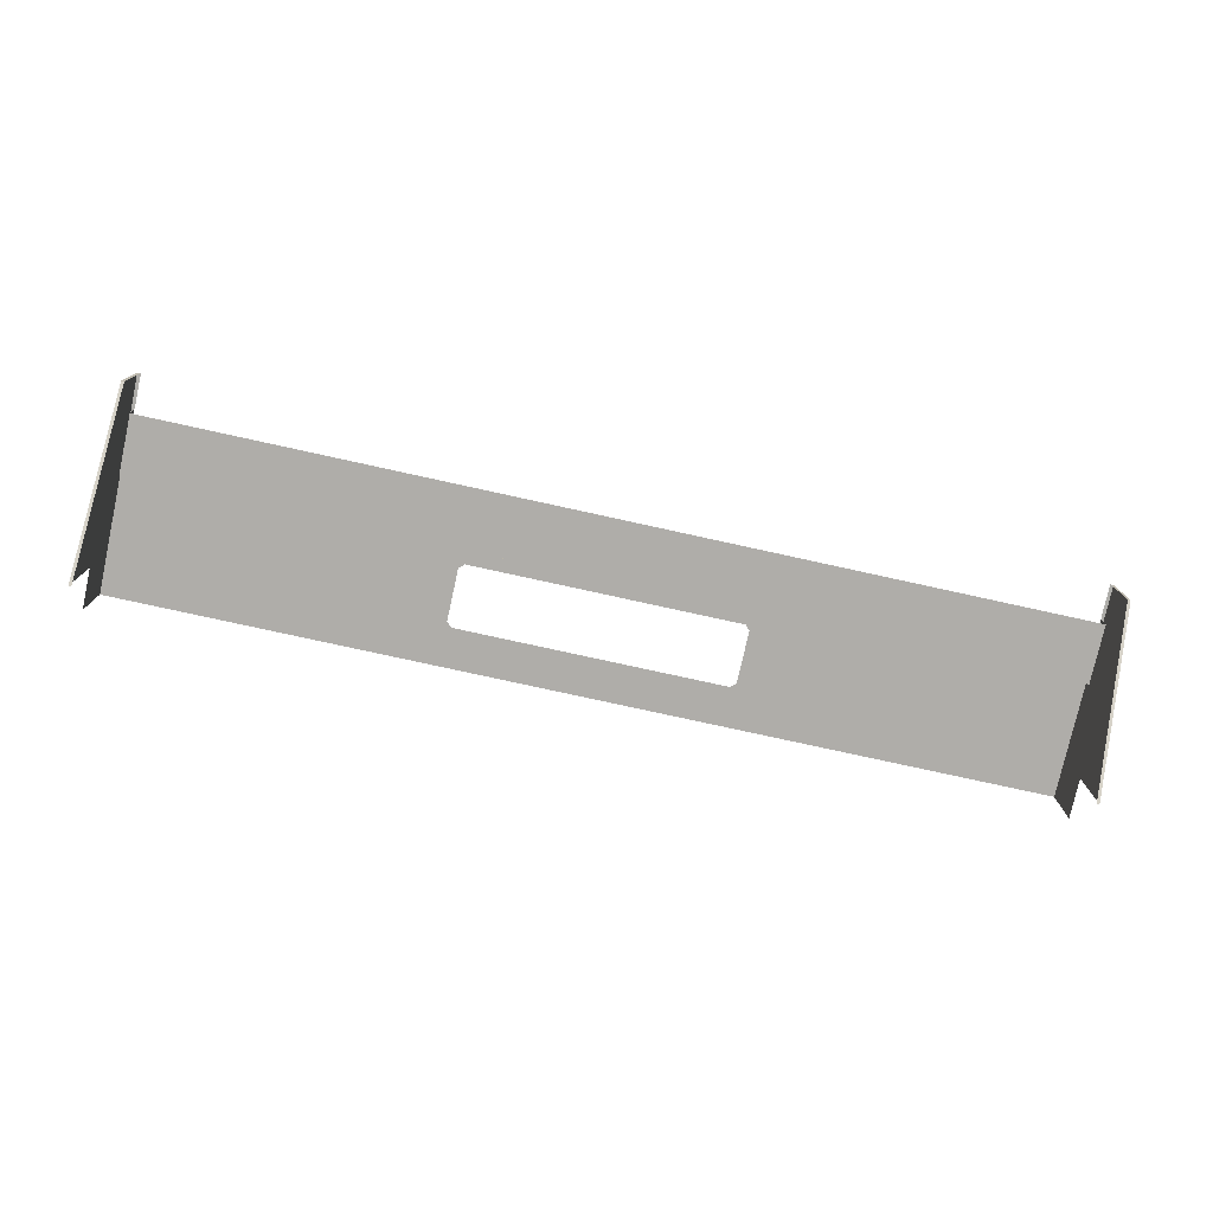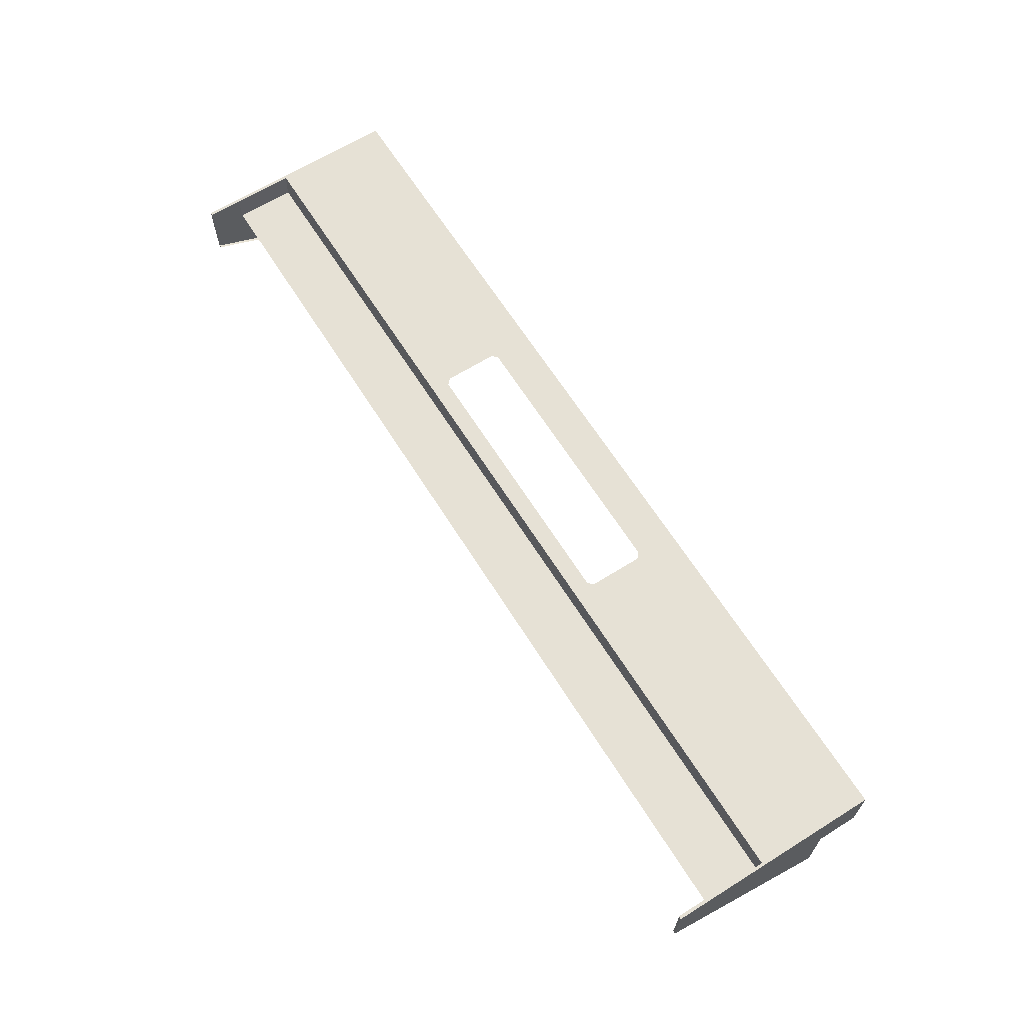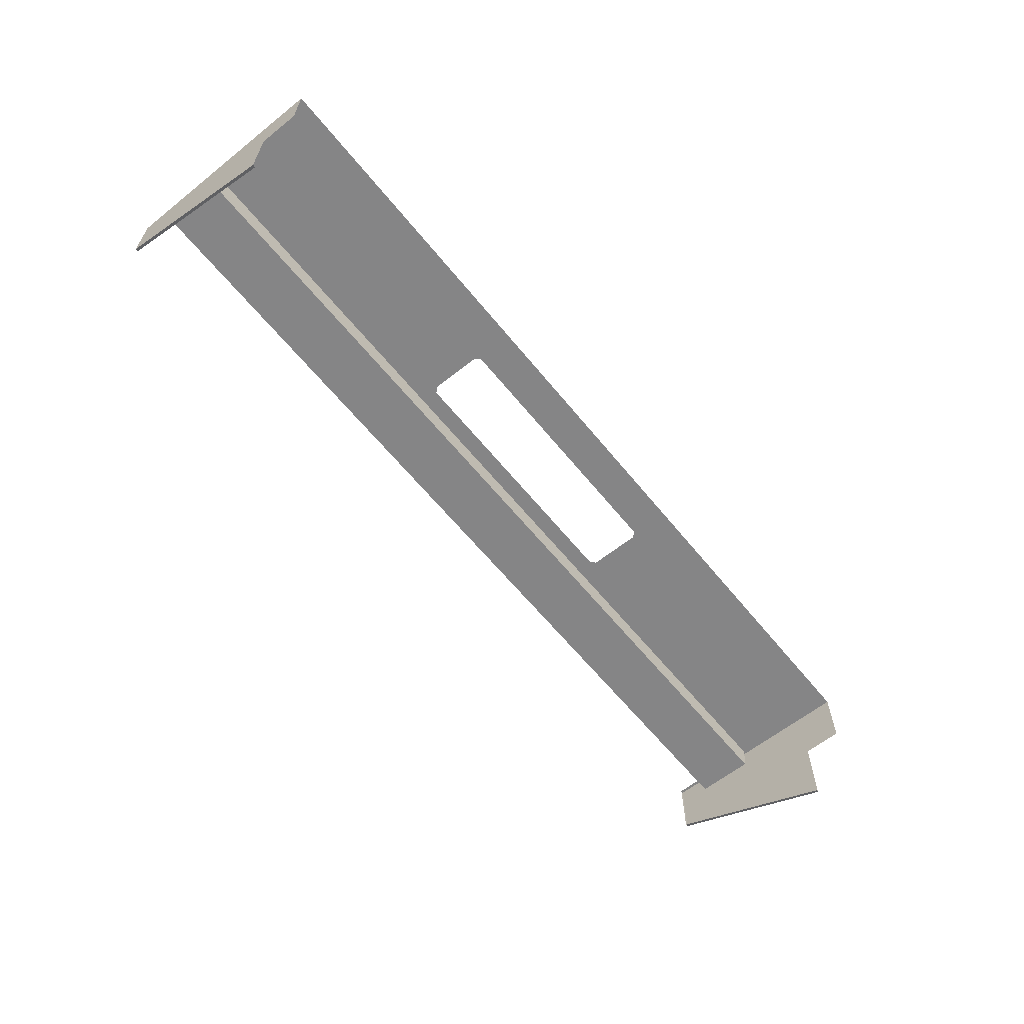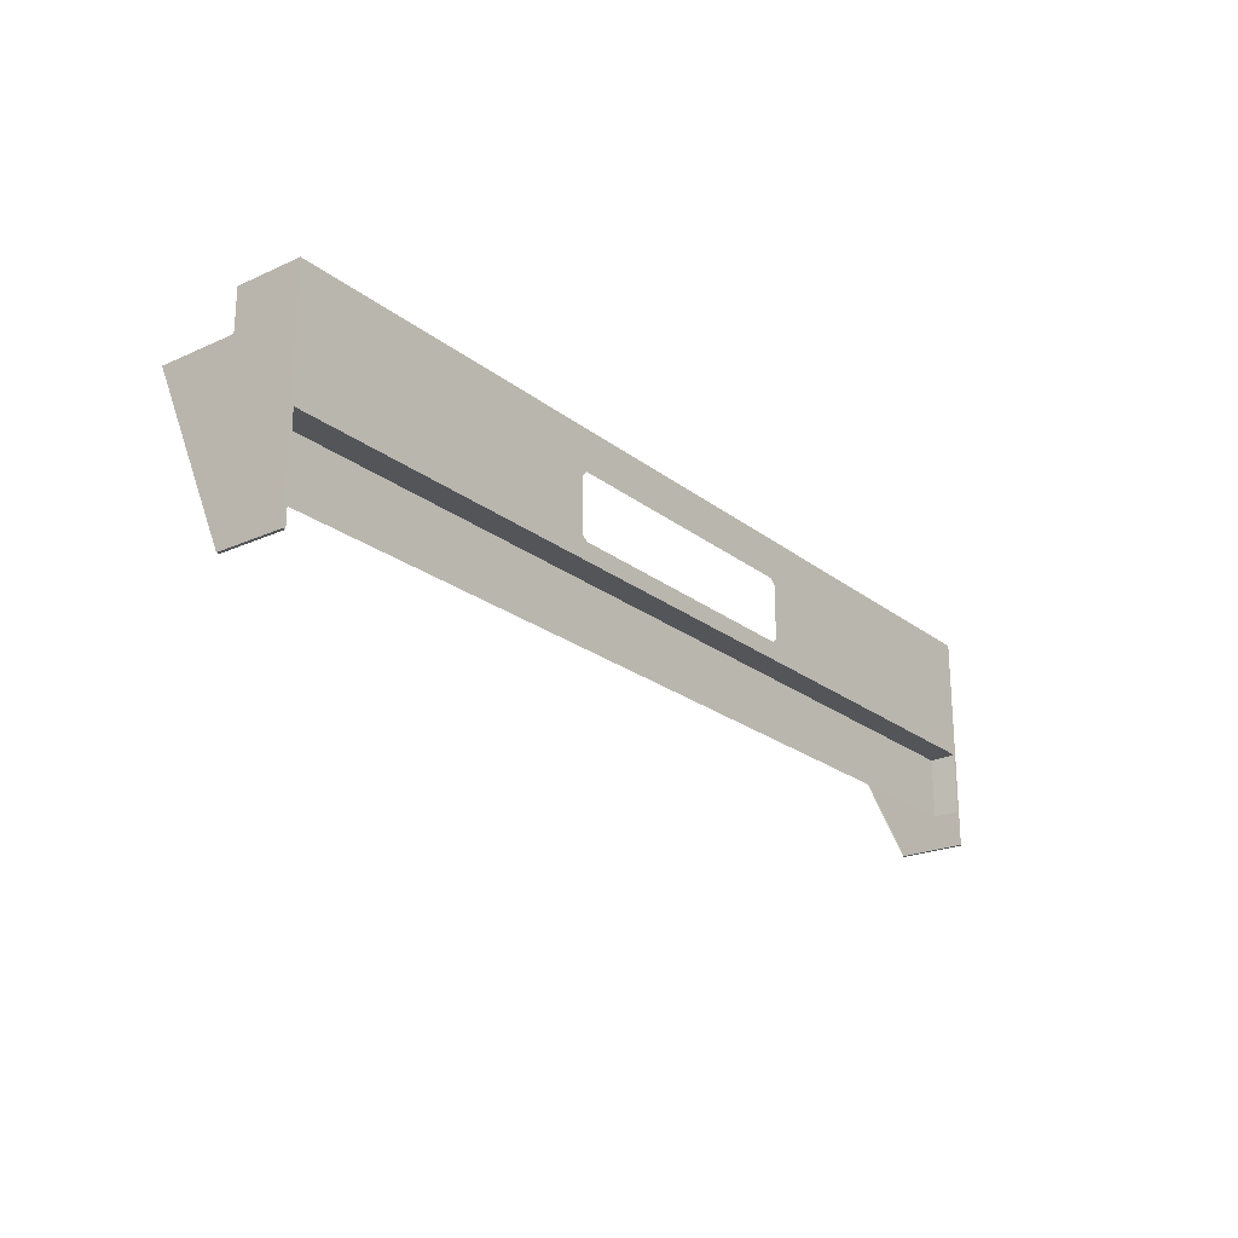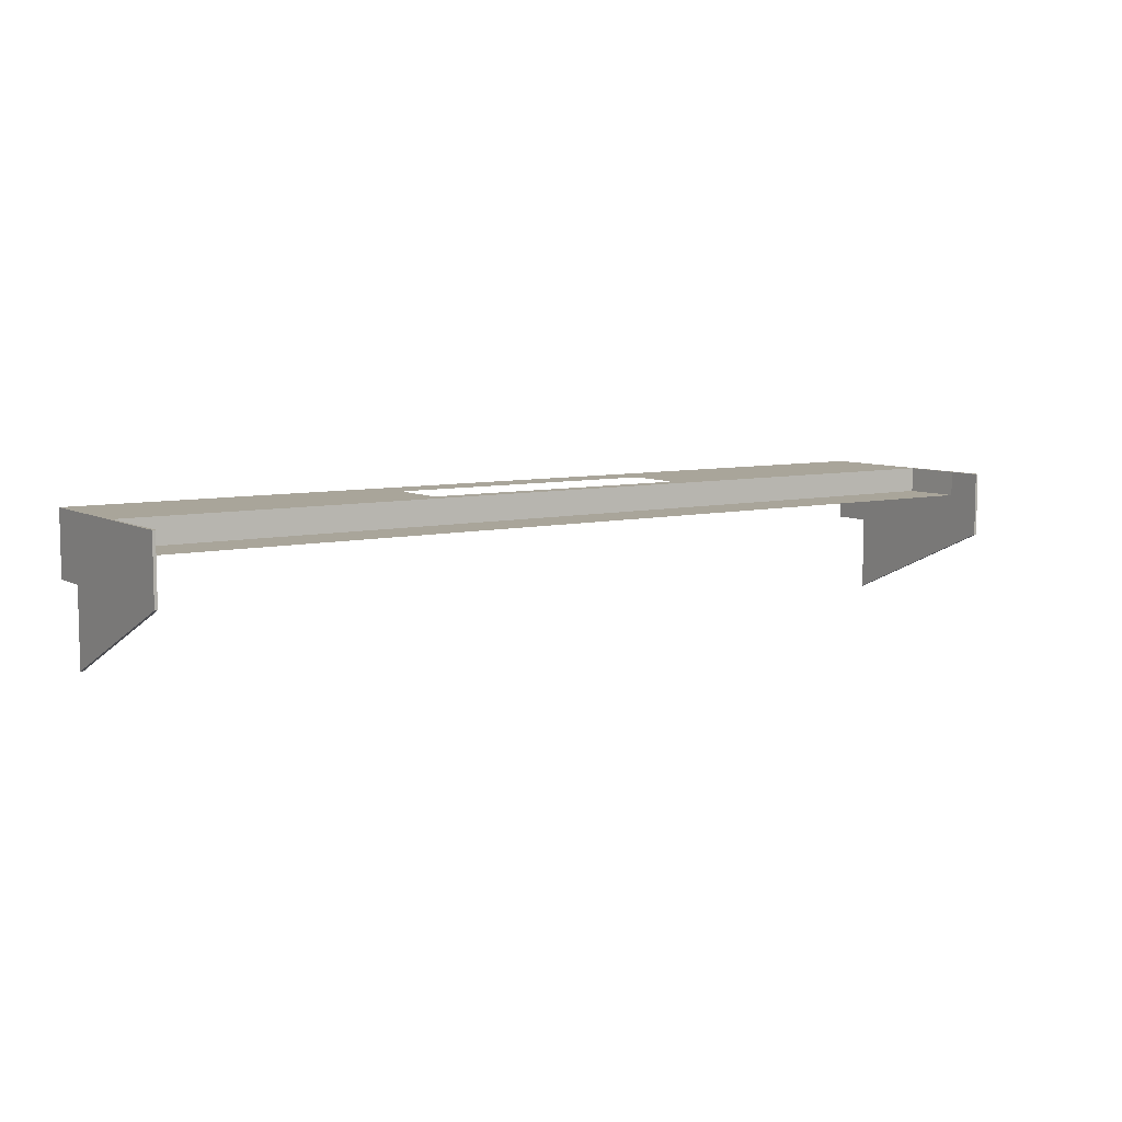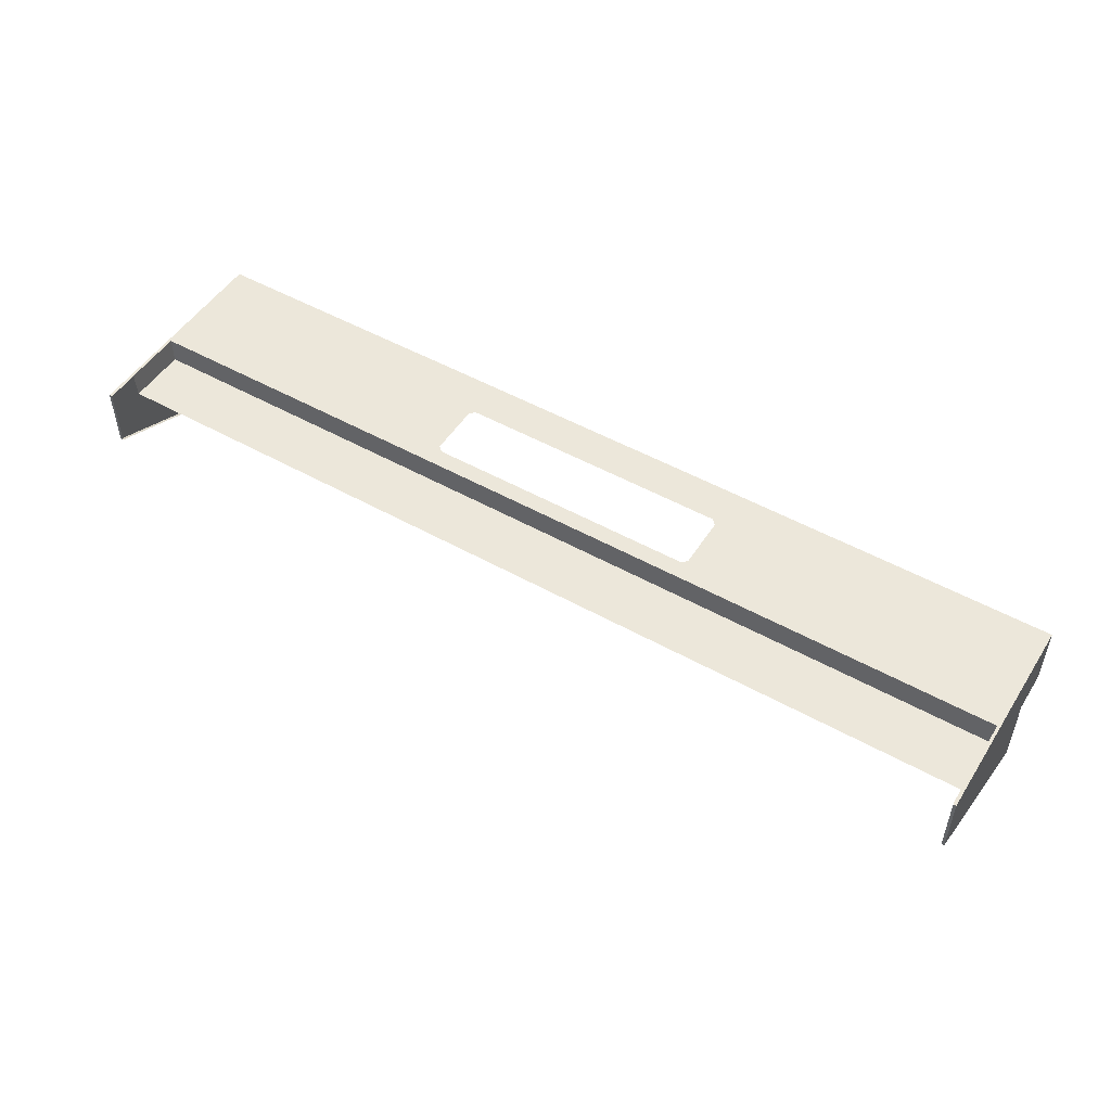
<metadata>
{"format":"obj","ext":"obj","renderer":"f3d","projection":"perspective","resolution":1024,"background":"white","views":[{"elev":-77.2,"azim":-12.4,"up":"+Z"},{"elev":64.8,"azim":57.9,"up":"+Z"},{"elev":-61.9,"azim":129.0,"up":"+Z"},{"elev":-22.8,"azim":-52.5,"up":"+Y"},{"elev":7.5,"azim":-34.2,"up":"+Z"},{"elev":50.3,"azim":31.6,"up":"+Z"}]}
</metadata>
<code>
o bed4_chassis.017
v 1.283 -0.2076 3.584
v 1.283 -0.6866 3.584
v 1.283 -0.5932 3.763
v 1.283 -0.0973 3.763
v 1.283 -0.09731 3.584
v 1.283 -0.6866 3.763
v 1.283 -0.2076 3.372
v 1.275 -0.6866 3.584
v 1.283 -0.6866 3.584
v 1.275 -0.2076 3.372
v 1.283 -0.2076 3.372
v 1.275 -0.6866 3.763
v 1.283 -0.6866 3.763
v 1.275 -0.6866 3.584
v 1.283 -0.6866 3.584
v -1.283 -0.6866 3.584
v -1.283 -0.2076 3.584
v -1.283 -0.5932 3.763
v -1.283 -0.09731 3.584
v -1.283 -0.0973 3.763
v -1.283 -0.6866 3.763
v -1.283 -0.2076 3.372
v -1.283 -0.6866 3.584
v -1.275 -0.6866 3.584
v -1.275 -0.2076 3.372
v -1.283 -0.2076 3.372
v -1.283 -0.6866 3.763
v -1.275 -0.6866 3.763
v -1.275 -0.6866 3.584
v -1.283 -0.6866 3.584
v -1.271 -0.5932 3.694
v -1.275 -0.5931 3.763
v -1.275 -0.4265 3.763
v -1.271 -0.4298 3.694
v 1.271 -0.4298 3.694
v 1.275 -0.4265 3.763
v 1.275 -0.5931 3.763
v 1.271 -0.5932 3.694
v -1.271 -0.4298 3.694
v -1.275 -0.4265 3.763
v 1.275 -0.4265 3.763
v 1.271 -0.4298 3.694
v 1.271 -0.4298 3.694
v 1.271 -0.5932 3.694
v -1.271 -0.4298 3.694
v -1.271 -0.5932 3.694
v 1.184 -0.09731 3.763
v 1.283 -0.0973 3.763
v 1.275 -0.4265 3.763
v -1.184 -0.09731 3.763
v -1.275 -0.4265 3.763
v -1.283 -0.0973 3.763
v -1.283 -0.5932 3.763
v -1.275 -0.5931 3.763
v 1.283 -0.5932 3.763
v 1.275 -0.5931 3.763
v 0.3726 -0.2064 3.763
v 0.3873 -0.2199 3.763
v -0.3741 -0.2065 3.763
v -0.3876 -0.2202 3.763
v 0.3876 -0.3655 3.763
v 0.3742 -0.3792 3.763
v -0.3726 -0.3792 3.763
v -0.3873 -0.3657 3.763
v 1.283 -0.6866 3.763
v 1.274 -0.6867 3.763
v 1.274 -0.6013 3.763
v 1.283 -0.5932 3.763
v 1.275 -0.5931 3.763
v -1.274 -0.6867 3.763
v -1.283 -0.6866 3.763
v -1.274 -0.6013 3.763
v -1.283 -0.5932 3.763
v -1.275 -0.5931 3.763
f 2 1 3
f 5 4 1
f 2 3 6
f 1 4 3
f 7 1 2
f 9 8 10
f 9 10 11
f 13 12 14
f 13 14 15
f 17 16 18
f 20 19 17
f 18 16 21
f 20 17 18
f 17 22 16
f 24 23 25
f 25 23 26
f 28 27 29
f 29 27 30
f 32 31 33
f 31 34 33
f 36 35 37
f 35 38 37
f 40 39 41
f 39 42 41
f 44 43 45
f 44 45 46
f 48 47 49
f 51 50 52
f 51 52 53
f 51 53 54
f 48 49 55
f 55 49 56
f 47 57 58
f 47 58 49
f 57 50 59
f 59 50 60
f 60 50 51
f 49 58 61
f 49 61 62
f 49 62 63
f 49 63 51
f 51 63 64
f 64 60 51
f 50 57 47
f 66 65 67
f 67 65 68
f 67 68 69
f 71 70 72
f 71 72 73
f 73 72 74

</code>
